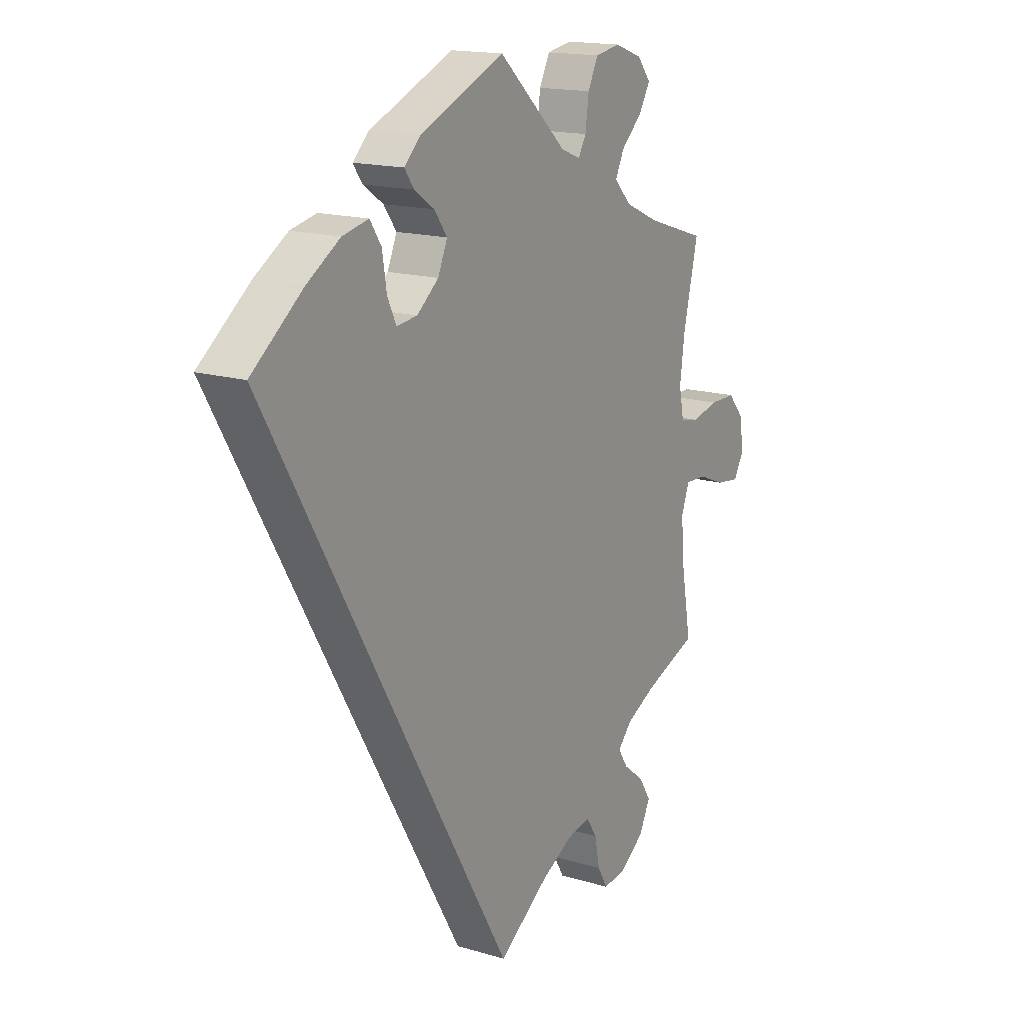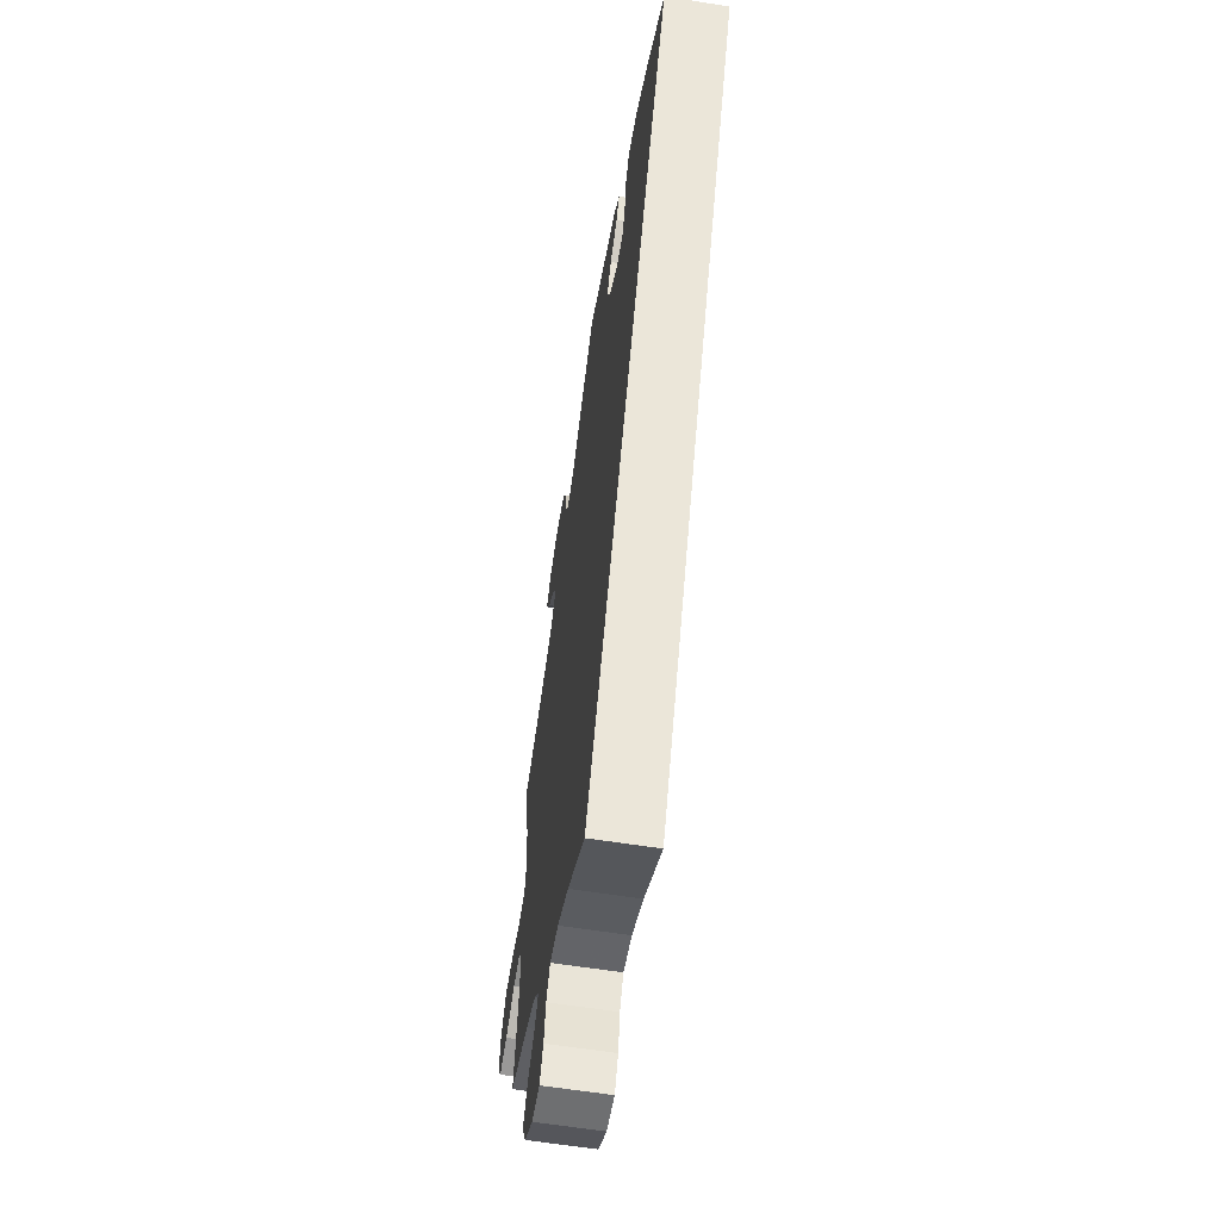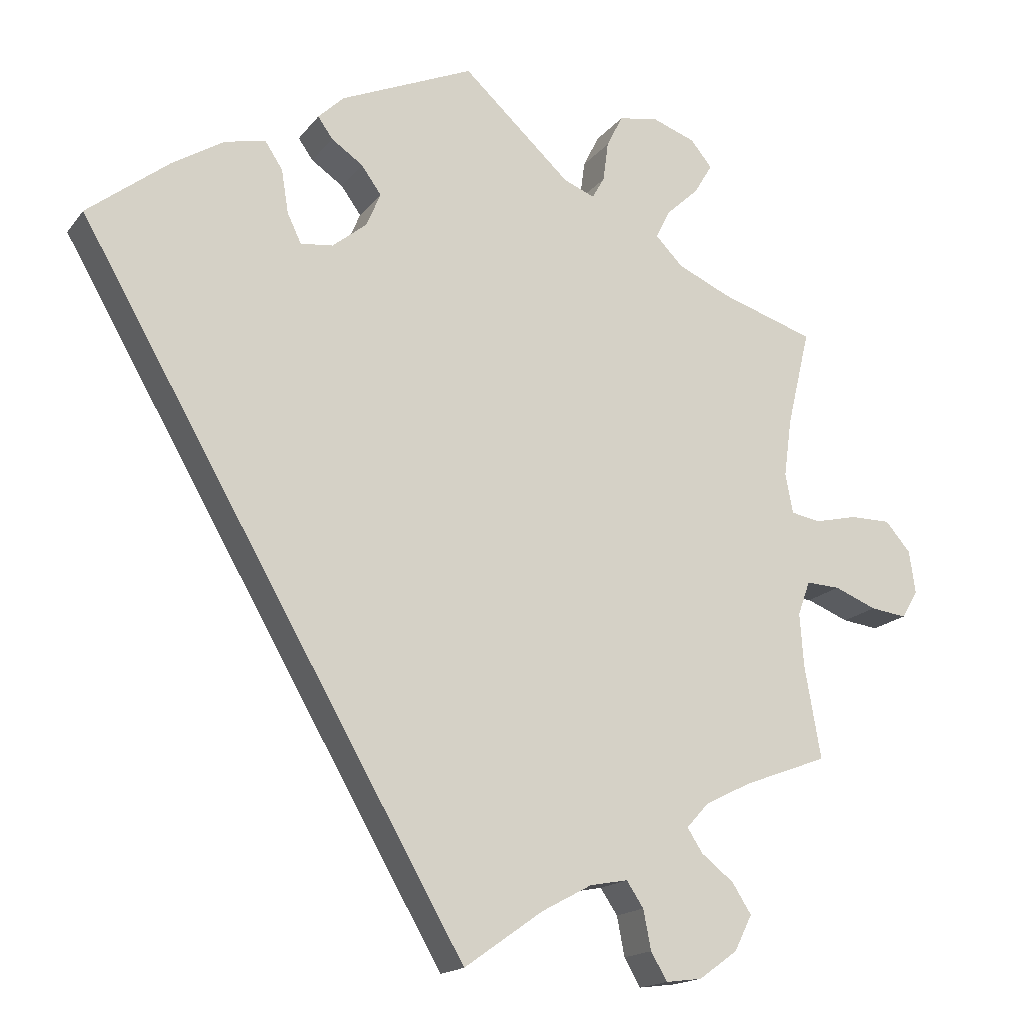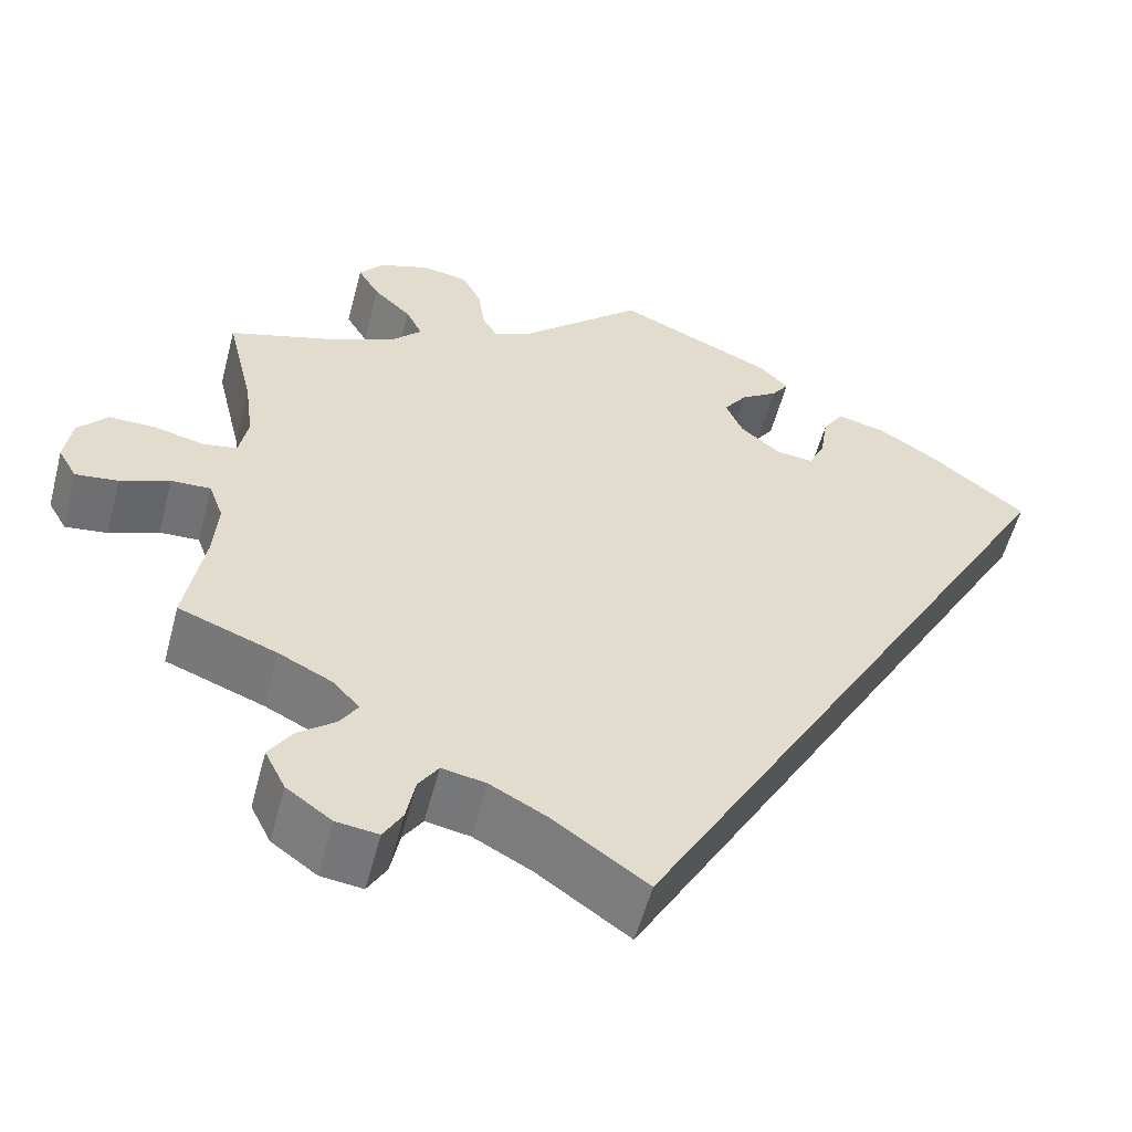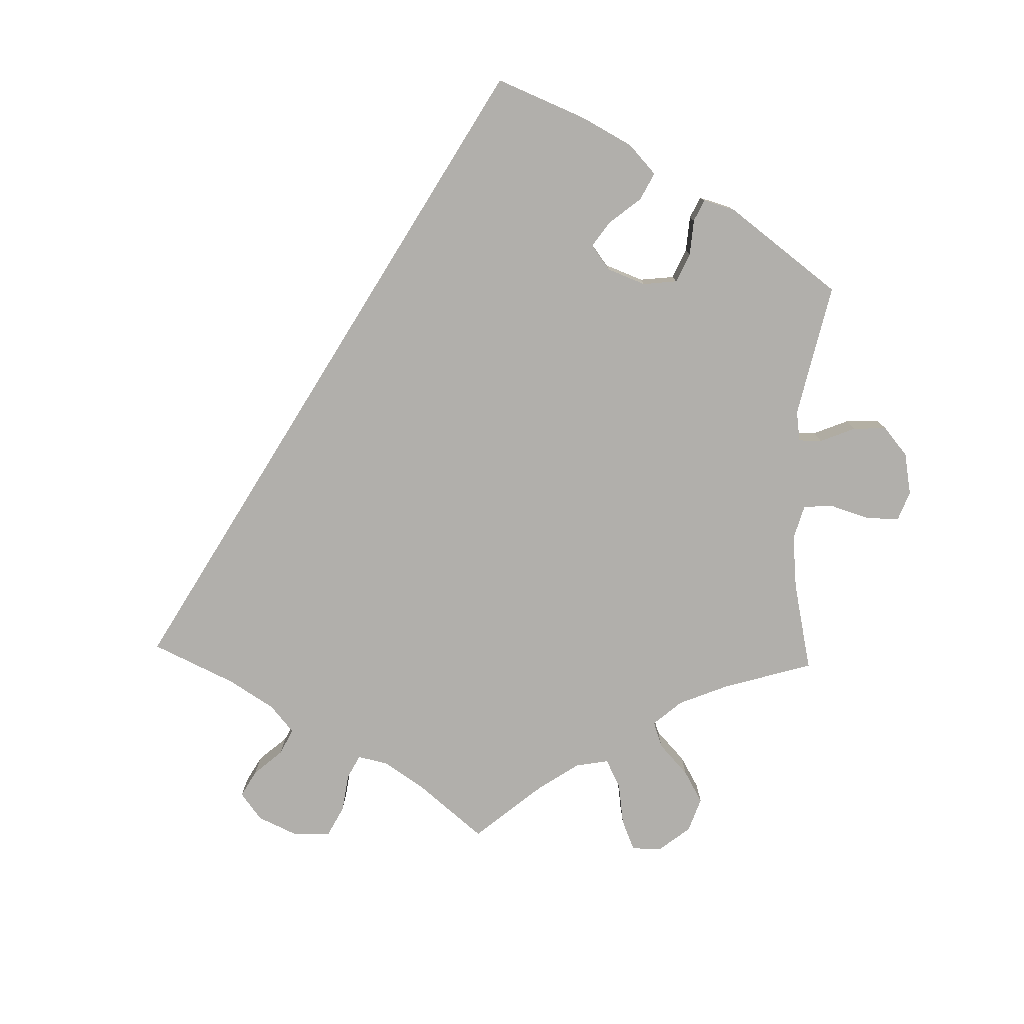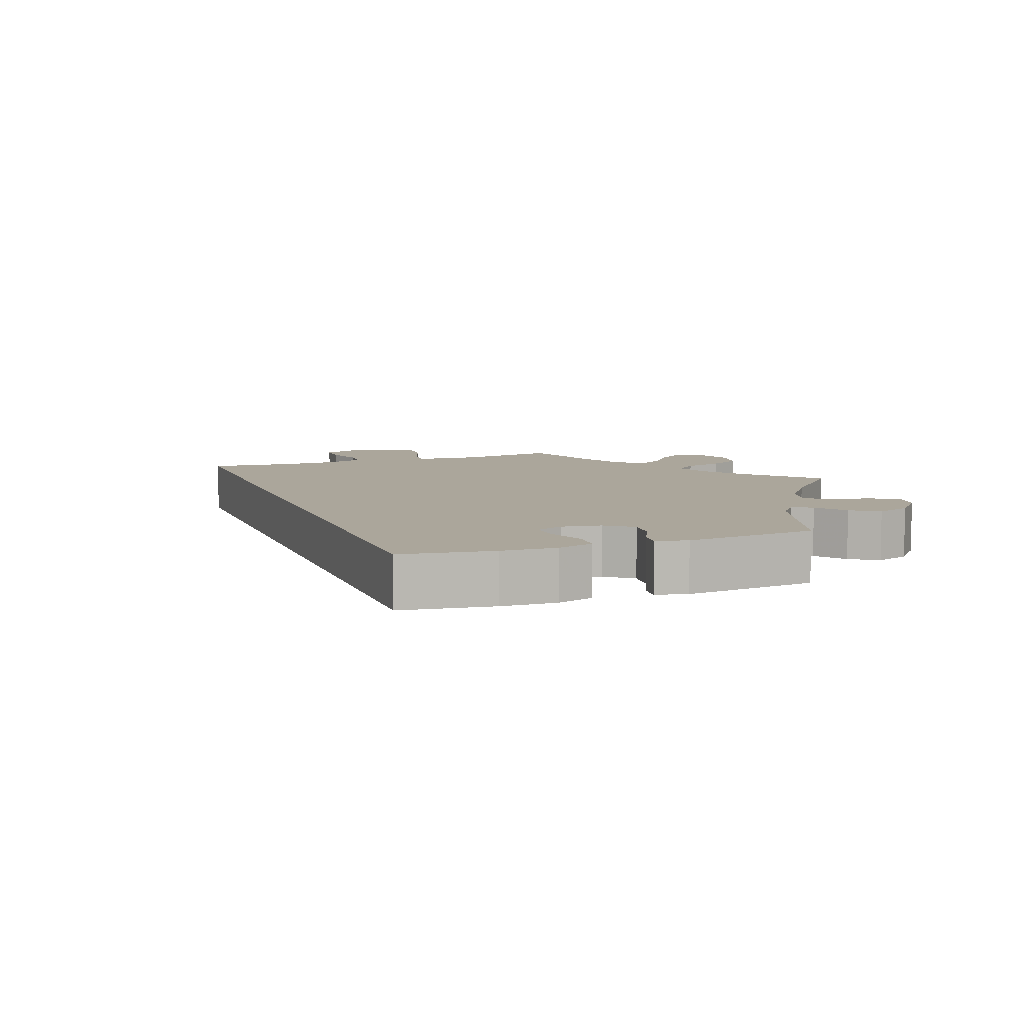
<metadata>
{"format":"obj","ext":"obj","renderer":"f3d","projection":"perspective","resolution":1024,"background":"white","views":[{"elev":16.2,"azim":-58.4,"up":"+Z"},{"elev":-61.8,"azim":-99.1,"up":"+Z"},{"elev":-16.8,"azim":-25.0,"up":"+Z"},{"elev":-56.1,"azim":165.3,"up":"+Z"},{"elev":-78.3,"azim":-61.8,"up":"+Y"},{"elev":7.9,"azim":-50.3,"up":"+Y"}]}
</metadata>
<code>
v -0.396 0.07 0.37
v -0.329 0.07 0.412
v -0.276 0.07 0.424
v -0.253 0.07 0.389
v -0.244 0.07 0.333
v -0.226 0.07 0.295
v -0.184 0.07 0.3
v -0.14 0.07 0.336
v -0.121 0.07 0.38
v -0.147 0.07 0.416
v -0.188 0.07 0.444
v -0.207 0.07 0.471
v -0.174 0.07 0.503
v -0.001 0.07 0.578
v 0.139 0.07 0.45
v 0.179 0.07 0.434
v 0.195 0.07 0.462
v 0.202 0.07 0.514
v 0.223 0.07 0.556
v 0.274 0.07 0.565
v 0.33 0.07 0.545
v 0.358 0.07 0.511
v 0.334 0.07 0.471
v 0.292 0.07 0.432
v 0.274 0.07 0.395
v 0.309 0.07 0.359
v 0.378 0.07 0.328
v 0.5 0.07 0.289
v 0.47 0.07 0.163
v 0.46 0.07 0.088
v 0.47 0.07 0.037
v 0.508 0.07 0.03
v 0.564 0.07 0.043
v 0.616 0.07 0.043
v 0.649 0.07 0.005
v 0.657 0.07 -0.05
v 0.636 0.07 -0.086
v 0.589 0.07 -0.08
v 0.534 0.07 -0.058
v 0.49 0.07 -0.056
v 0.474 0.07 -0.1
v 0.479 0.07 -0.169
v 0.5 0.07 -0.289
v 0.391 0.07 -0.33
v 0.331 0.07 -0.36
v 0.302 0.07 -0.392
v 0.322 0.07 -0.423
v 0.364 0.07 -0.456
v 0.389 0.07 -0.495
v 0.366 0.07 -0.541
v 0.316 0.07 -0.577
v 0.269 0.07 -0.583
v 0.248 0.07 -0.547
v 0.238 0.07 -0.496
v 0.216 0.07 -0.463
v 0.167 0.07 -0.472
v 0.102 0.07 -0.507
v 0 0.07 -0.579
v -0.501 0.07 0.288
v -0.396 0 0.37
v -0.329 0 0.412
v -0.276 0 0.424
v -0.253 0 0.389
v -0.244 0 0.333
v -0.226 0 0.295
v -0.184 0 0.3
v -0.14 0 0.336
v -0.121 0 0.38
v -0.147 0 0.416
v -0.188 0 0.444
v -0.207 0 0.471
v -0.174 0 0.503
v -0.001 0 0.578
v 0.139 0 0.45
v 0.179 0 0.434
v 0.195 0 0.462
v 0.202 0 0.514
v 0.223 0 0.556
v 0.274 0 0.565
v 0.33 0 0.545
v 0.358 0 0.511
v 0.334 0 0.471
v 0.292 0 0.432
v 0.274 0 0.395
v 0.309 0 0.359
v 0.378 0 0.328
v 0.5 0 0.289
v 0.47 0 0.163
v 0.46 0 0.088
v 0.47 0 0.037
v 0.508 0 0.03
v 0.564 0 0.043
v 0.616 0 0.043
v 0.649 0 0.005
v 0.657 0 -0.05
v 0.636 0 -0.086
v 0.589 0 -0.08
v 0.534 0 -0.058
v 0.49 0 -0.056
v 0.474 0 -0.1
v 0.479 0 -0.169
v 0.5 0 -0.289
v 0.391 0 -0.33
v 0.331 0 -0.36
v 0.302 0 -0.392
v 0.322 0 -0.423
v 0.364 0 -0.456
v 0.389 0 -0.495
v 0.366 0 -0.541
v 0.316 0 -0.577
v 0.269 0 -0.583
v 0.248 0 -0.547
v 0.238 0 -0.496
v 0.216 0 -0.463
v 0.167 0 -0.472
v 0.102 0 -0.507
v 0 0 -0.579
v -0.501 0 0.288
f 57 58 59 1
f 56 57 1 2
f 55 56 2
f 54 55 2
f 51 52 53 54
f 47 48 49 50
f 46 47 50 51
f 42 43 44
f 41 42 44 45
f 40 41 45 46
f 36 37 38 39
f 36 39 40
f 35 36 40
f 32 33 34 35
f 32 35 40
f 31 32 40 46
f 27 28 29
f 26 27 29 30
f 25 26 30 31
f 21 22 23 24
f 21 24 25
f 20 21 25
f 17 18 19 20
f 16 17 20 25
f 15 16 25 31
f 10 11 12 13
f 9 10 13 14
f 8 9 14 15
f 2 3 4 5
f 2 5 6
f 46 51 54 2
f 7 8 15 31
f 6 7 31 46
f 2 6 46
f 60 118 117 116
f 61 60 116 115
f 61 115 114
f 61 114 113
f 113 112 111 110
f 109 108 107 106
f 110 109 106 105
f 103 102 101
f 104 103 101 100
f 105 104 100 99
f 98 97 96 95
f 99 98 95
f 99 95 94
f 94 93 92 91
f 99 94 91
f 105 99 91 90
f 88 87 86
f 89 88 86 85
f 90 89 85 84
f 83 82 81 80
f 84 83 80
f 84 80 79
f 79 78 77 76
f 84 79 76 75
f 90 84 75 74
f 72 71 70 69
f 73 72 69 68
f 74 73 68 67
f 64 63 62 61
f 65 64 61
f 61 113 110 105
f 90 74 67 66
f 105 90 66 65
f 105 65 61
f 1 60 61 2
f 2 61 62 3
f 3 62 63 4
f 4 63 64 5
f 5 64 65 6
f 6 65 66 7
f 7 66 67 8
f 8 67 68 9
f 9 68 69 10
f 10 69 70 11
f 11 70 71 12
f 12 71 72 13
f 13 72 73 14
f 14 73 74 15
f 15 74 75 16
f 16 75 76 17
f 17 76 77 18
f 18 77 78 19
f 19 78 79 20
f 20 79 80 21
f 21 80 81 22
f 22 81 82 23
f 23 82 83 24
f 24 83 84 25
f 25 84 85 26
f 26 85 86 27
f 27 86 87 28
f 28 87 88 29
f 29 88 89 30
f 30 89 90 31
f 31 90 91 32
f 32 91 92 33
f 33 92 93 34
f 34 93 94 35
f 35 94 95 36
f 36 95 96 37
f 37 96 97 38
f 38 97 98 39
f 39 98 99 40
f 40 99 100 41
f 41 100 101 42
f 42 101 102 43
f 43 102 103 44
f 44 103 104 45
f 45 104 105 46
f 46 105 106 47
f 47 106 107 48
f 48 107 108 49
f 49 108 109 50
f 50 109 110 51
f 51 110 111 52
f 52 111 112 53
f 53 112 113 54
f 54 113 114 55
f 55 114 115 56
f 56 115 116 57
f 57 116 117 58
f 58 117 118 59
f 59 118 60 1

</code>
